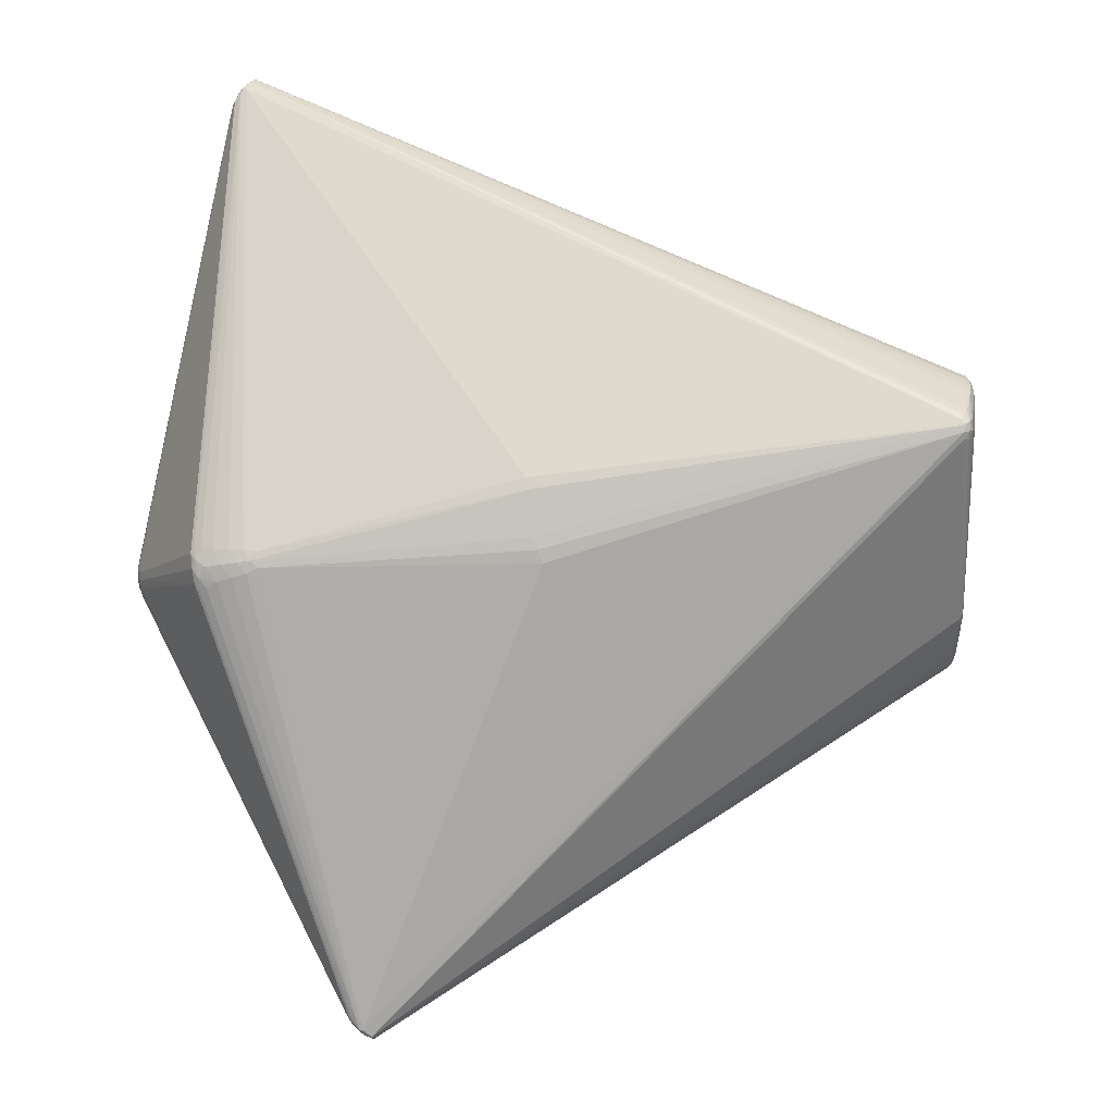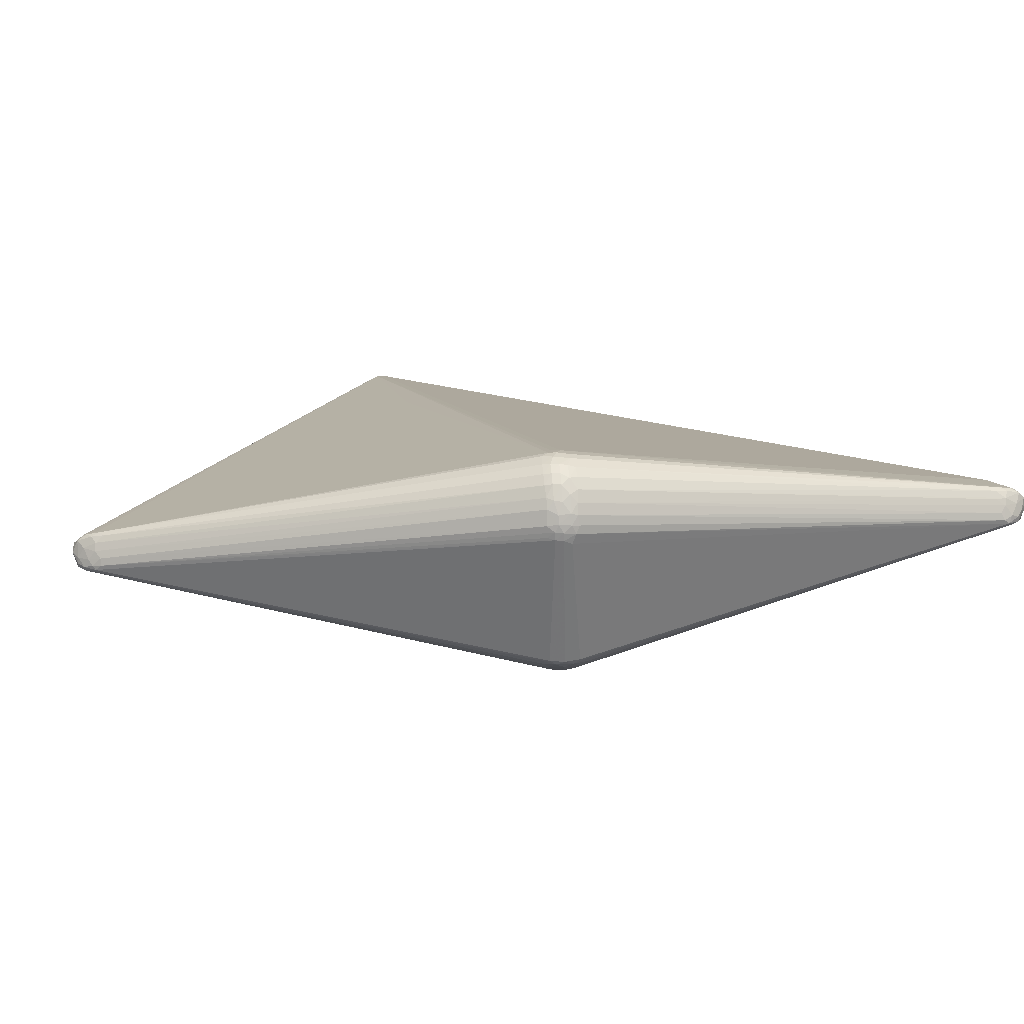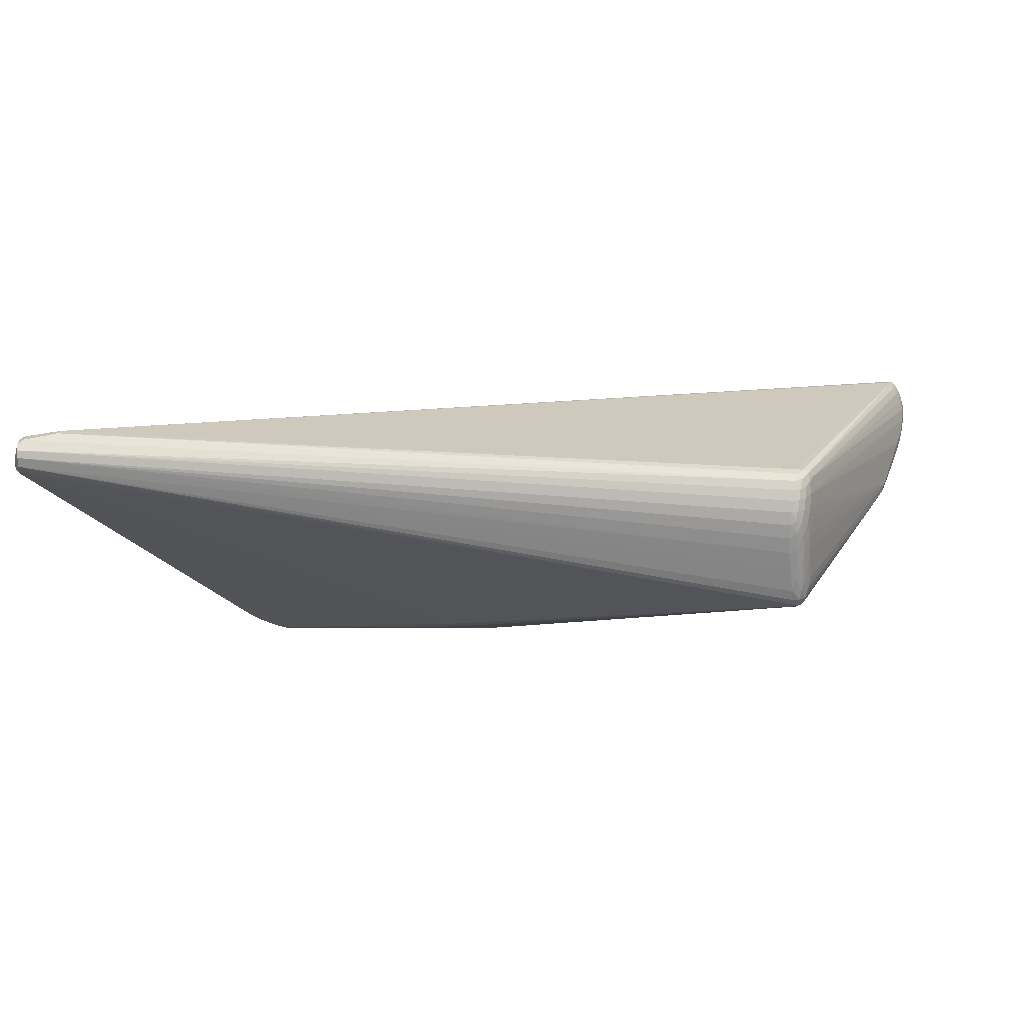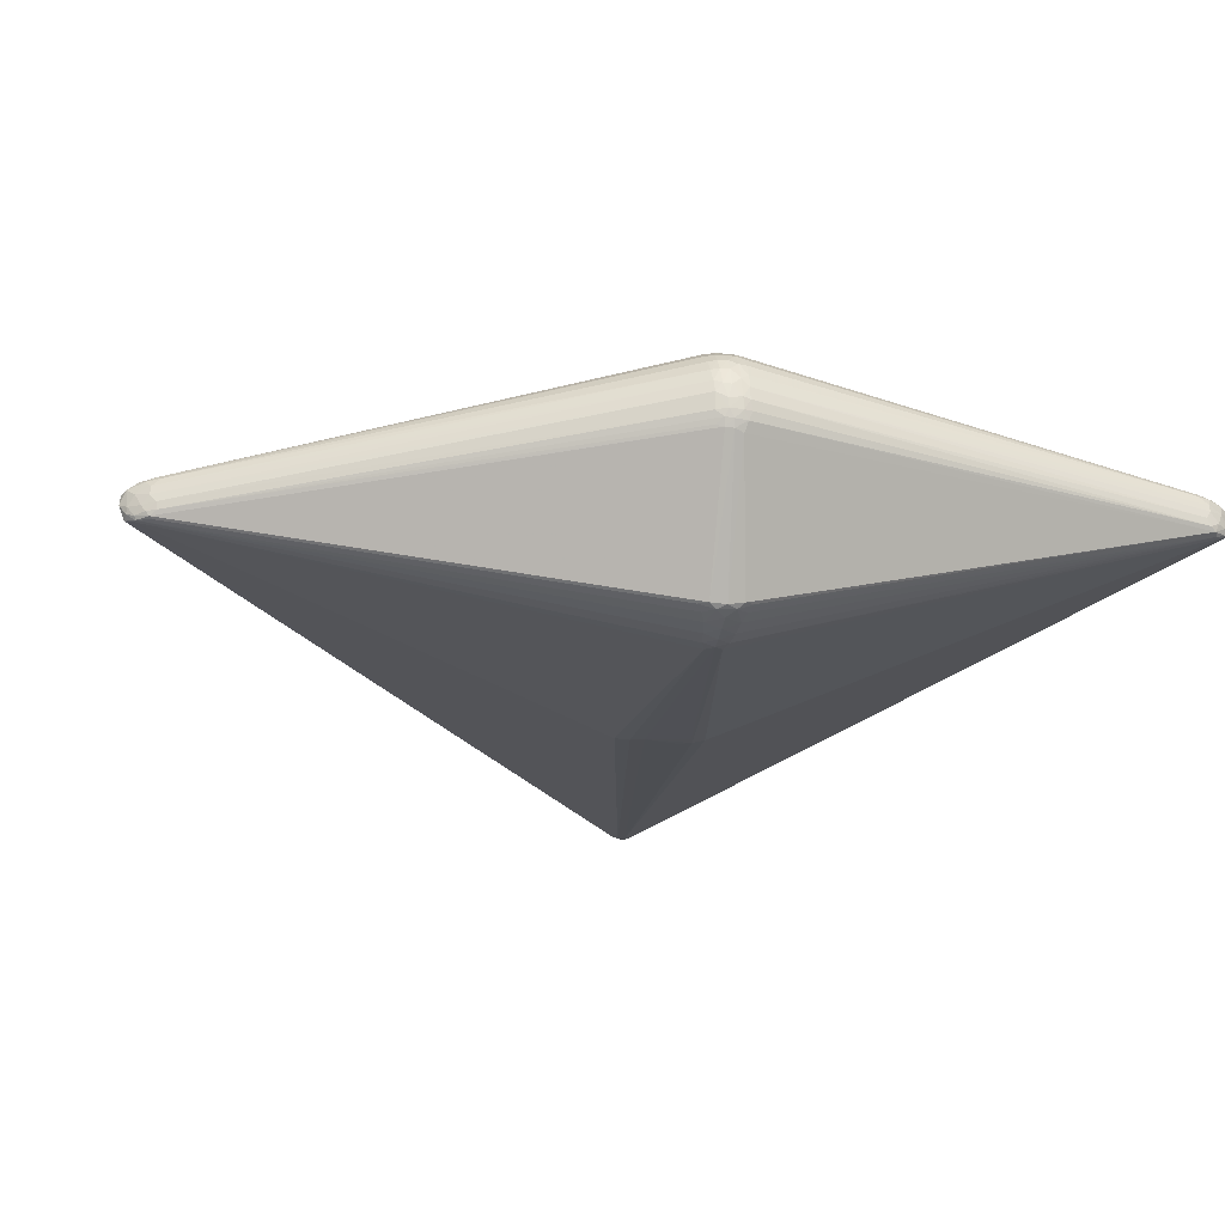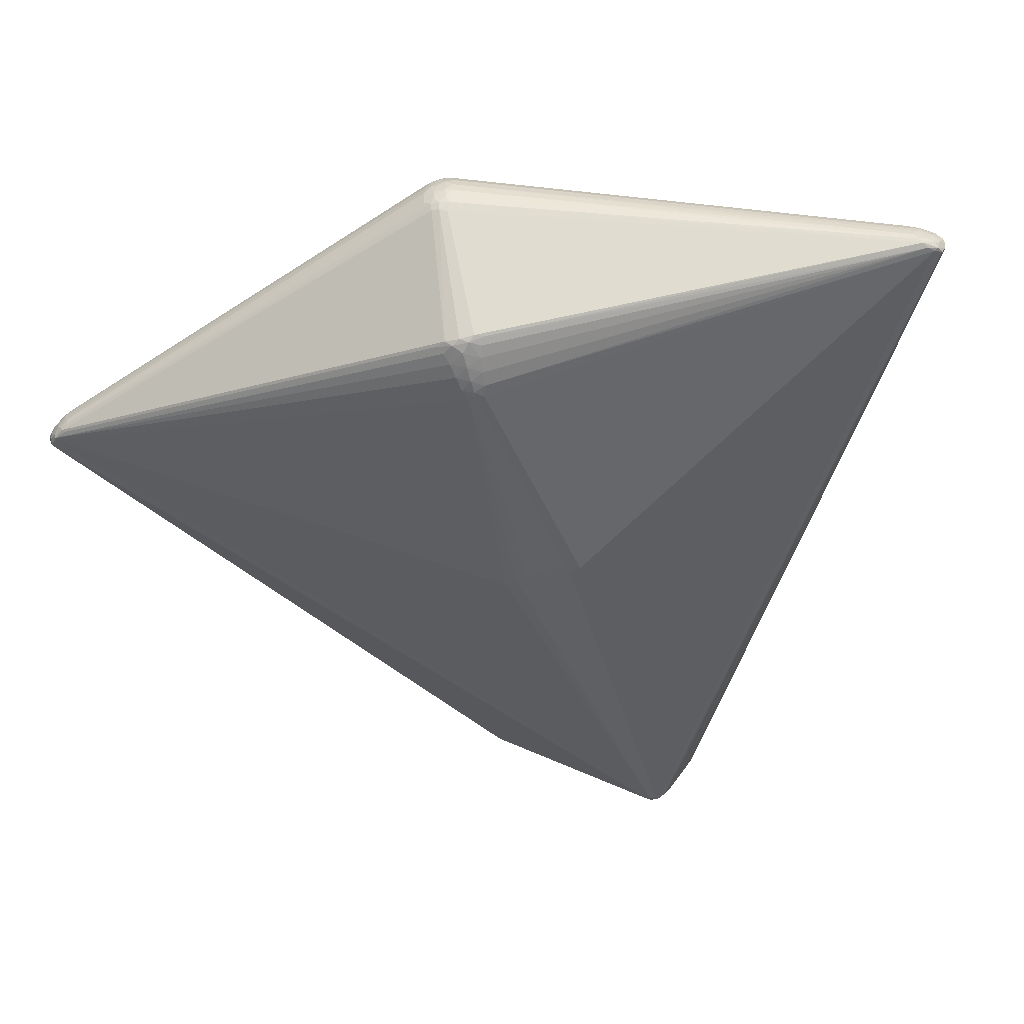
<metadata>
{"format":"obj","ext":"obj","renderer":"f3d","projection":"perspective","resolution":1024,"background":"white","views":[{"elev":0.8,"azim":176.6,"up":"+Y"},{"elev":6.8,"azim":80.1,"up":"+Z"},{"elev":-5.6,"azim":-151.5,"up":"+Z"},{"elev":-18.1,"azim":73.3,"up":"+Z"},{"elev":-44.1,"azim":96.8,"up":"+Z"}]}
</metadata>
<code>
v 0.3429 -0.0551 0.08543
v 0.2813 -0.0213 -0.1186
v 0.131 -0.4938 0.006567
v -0.0396 0.008002 -0.1375
v -0.04687 0.04504 -0.1373
v -0.4986 0.1698 -0.04719
v -0.4866 0.1408 -0.1022
v 0.3503 -0.02305 0.08275
v -0.5056 -0.09139 0.02391
v 0.3552 -0.05353 0.02399
v -0.2152 -0.1184 0.1182
v 0.2959 -0.007953 -0.1084
v 0.2919 -0.03866 -0.1098
v 0.1186 -0.5017 0.0069
v -0.05339 -0.0179 -0.1349
v -0.03609 0.06749 -0.1347
v 0.2558 0.4468 0.05039
v -0.5066 -0.121 0.1291
v -0.4976 -0.13 0.1298
v -0.4982 -0.1143 0.134
v -0.4968 0.1628 0.006793
v -0.5072 0.1563 0.003142
v -0.5035 0.1717 -0.02558
v -0.4767 0.131 -0.1229
v -0.4753 0.1129 -0.1289
v 0.1124 -0.5095 -0.01482
v 0.1182 -0.5082 -0.02625
v 0.2485 0.48 0.02854
v 0.2542 0.4654 0.01314
v 0.3482 -0.03931 0.08664
v -0.4996 -0.07995 0.002629
v -0.5111 -0.1318 0.09848
v 0.2501 -0.01691 -0.128
v 0.1275 -0.5002 -0.02951
v -0.4994 0.1331 -0.07337
v -0.493 0.1144 -0.09867
v -0.5049 0.153 -0.04672
v -0.509 0.154 -0.0179
v 0.35 -0.05537 0.07525
v 0.355 -0.03948 0.07631
v 0.3583 -0.05459 0.03602
v 0.3594 -0.03766 0.02117
v 0.3626 -0.02275 0.03658
v 0.2598 0.4571 0.03491
v -0.511 -0.1149 0.1093
v -0.4864 0.1155 -0.1204
v 0.3219 -0.05232 0.1011
v 0.3178 -0.04536 0.104
v 0.2852 -0.001714 -0.1133
v 0.1388 -0.4807 0.008594
v 0.1233 -0.4989 0.007927
v -0.03959 0.05555 -0.1373
v 0.2515 0.4616 0.04957
v -0.504 -0.1333 0.1246
v -0.5052 0.1671 -0.003809
v -0.5014 0.1711 -0.03715
v -0.4933 0.1554 -0.07651
v -0.4724 0.1268 -0.1268
v -0.4764 0.1054 -0.1255
v 0.2416 0.4848 0.04055
v 0.3321 -0.02575 0.09977
v -0.5026 -0.0853 0.01111
v -0.5099 -0.1205 0.06592
v -0.5102 -0.1331 0.1094
v 0.2076 0.4565 0.05629
v 0.2278 -0.02227 -0.1304
v 0.2367 -0.01509 -0.1304
v 0.2694 -0.03619 -0.1202
v 0.2296 -0.005935 -0.1297
v 0.1399 -0.4929 -0.02294
v 0.138 -0.4894 0.0009027
v -0.02663 0.05023 -0.1371
v -0.5069 -0.07641 0.01485
v -0.5122 -0.1202 0.07702
v -0.4919 0.1273 -0.1016
v -0.5055 0.1396 -0.0423
v 0.3555 -0.0545 0.06351
v 0.352 -0.03095 0.08255
v 0.3634 -0.03128 0.04859
v 0.3567 -0.02332 0.07133
v 0.3581 -0.02898 0.01813
v 0.3631 -0.02441 0.04688
v 0.2569 0.4583 0.04257
v -0.4824 0.1057 -0.1222
v 0.3337 -0.05464 0.09412
v 0.3374 -0.04709 0.09471
v 0.3236 -0.02576 0.1031
v 0.2912 -0.01377 -0.1135
v 0.289 -0.03146 -0.1143
v 0.2802 -0.04171 -0.1151
v -0.04714 -0.004398 -0.1371
v -0.5083 -0.1306 0.1206
v -0.5043 -0.1131 0.1329
v -0.5012 0.1681 0.001236
v -0.5004 0.1732 -0.006254
v -0.4961 0.1744 -0.03819
v -0.5044 0.1713 -0.01468
v -0.4936 0.171 -0.0507
v -0.4811 0.1515 -0.09126
v -0.4973 0.1647 -0.05838
v -0.4811 0.1358 -0.1147
v -0.4722 0.1197 -0.1292
v 0.1163 -0.5134 -0.01182
v 0.2453 0.4683 0.05146
v 0.2598 0.4611 0.01554
v 0.3461 -0.04762 0.08638
v 0.3424 -0.02256 0.09186
v -0.4998 -0.1046 0.03147
v -0.5061 -0.1286 0.0716
v -0.5082 -0.1079 0.04702
v -0.5069 -0.1337 0.08409
v -0.5056 -0.1371 0.1165
v -0.5107 -0.1287 0.082
v 0.2659 -0.01911 -0.1237
v 0.2732 -0.003841 -0.1188
v 0.1451 -0.4839 -0.02239
v 0.1323 -0.5014 -0.02522
v 0.1259 -0.5074 -0.01586
v 0.1366 -0.4971 -0.01682
v 0.1204 -0.5083 0.001076
v -0.5022 0.1635 -0.04836
v -0.5075 0.1639 -0.01132
v 0.359 -0.04771 0.06107
v 0.361 -0.02432 0.05896
v 0.3584 -0.0541 0.0524
v 0.3603 -0.04661 0.02992
v 0.3579 -0.0459 0.02197
v 0.3619 -0.02586 0.02806
v 0.2628 0.4513 0.02718
v 0.2624 0.4559 0.01955
v -0.5109 -0.1259 0.1142
v 0.2395 0.4866 0.03423
v -0.4875 0.1276 -0.1138
v 0.3282 -0.04251 0.1012
v 0.3198 -0.03749 0.1045
v 0.3099 -0.03187 0.1056
v 0.2924 0.002301 -0.1078
v 0.2944 -0.02327 -0.1109
v 0.286 -0.04786 -0.1101
v 0.1327 -0.4847 0.01117
v 0.1259 -0.4883 0.01074
v 0.2452 0.4571 0.05333
v 0.2509 0.4519 0.05339
v -0.503 -0.1266 0.1305
v -0.4973 -0.1222 0.1336
v -0.5025 -0.1194 0.1336
v -0.5028 0.1606 0.005956
v -0.5044 0.1532 0.007895
v -0.4985 0.1756 -0.02654
v -0.4998 0.1753 -0.01579
v -0.4862 0.1589 -0.0773
v -0.4905 0.1656 -0.06359
v 0.1121 -0.512 -0.002049
v 0.238 0.4811 0.04586
v 0.2414 0.4722 0.05072
v 0.2448 0.4779 0.0464
v 0.2522 0.4727 0.036
v 0.2534 0.4741 0.02167
v 0.2502 0.4762 0.01649
v 0.2479 0.4729 0.0142
v 0.2427 0.4811 0.01793
v 0.3399 -0.03865 0.09481
v 0.3415 -0.03034 0.09405
v -0.504 -0.1184 0.05325
v -0.507 -0.1377 0.1068
v -0.5074 -0.1365 0.09593
v 0.2096 0.4485 0.05715
v 0.2069 0.4631 0.05292
v 0.2399 -0.02777 -0.1287
v 0.2546 -0.03206 -0.125
v 0.2425 -0.003789 -0.1277
v 0.2578 -0.003669 -0.1238
v 0.1406 -0.4897 -0.02731
v 0.1391 -0.4871 -0.02947
v 0.1308 -0.5002 -0.02894
v 0.1246 -0.5078 -0.02229
v 0.1302 -0.5016 -0.005405
v 0.1402 -0.4903 -0.00769
v 0.1447 -0.4847 -0.01488
v -0.5046 -0.07279 0.005242
v -0.5115 -0.1077 0.06243
v -0.4959 0.1238 -0.08747
v -0.4979 0.1467 -0.07445
v -0.5027 0.1427 -0.05909
v -0.5007 0.1553 -0.0607
v -0.5053 0.1635 -0.03566
v -0.5074 0.1525 -0.03191
v -0.5071 0.1639 -0.02287
v -0.5089 0.1493 -0.0004008
v -0.5089 0.156 -0.005712
v -0.5091 0.1454 -0.01116
v 0.353 -0.04778 0.07636
v 0.3608 -0.03976 0.06002
v 0.3594 -0.03144 0.06677
v 0.3622 -0.04363 0.04673
v 0.3624 -0.04342 0.03762
v 0.3619 -0.0382 0.02898
v 0.3635 -0.03054 0.03684
v 0.26 0.4467 0.04174
v 0.2584 0.4657 0.02425
v 0.3056 -0.04036 0.1052
v -0.5071 -0.1133 0.1269
v -0.5095 -0.1189 0.1209
v -0.5127 -0.1218 0.0901
v -0.5123 -0.124 0.1029
v 0.2402 0.4855 0.02643
v -0.4784 0.1217 -0.1282
v -0.4818 0.1141 -0.1267
v -0.4832 0.1248 -0.1229
v -0.49 0.1157 -0.1106
f 136 143 142
f 136 145 201
f 52 102 16
f 15 25 91
f 91 102 4
f 91 25 102
f 147 21 94
f 143 61 107
f 17 107 8
f 143 107 17
f 80 17 8
f 87 143 136
f 87 61 143
f 102 25 207
f 4 102 5
f 5 52 4
f 102 52 5
f 4 52 72
f 110 63 181
f 62 31 27
f 27 108 62
f 110 9 62
f 27 109 164
f 164 108 27
f 109 63 164
f 164 63 110
f 110 62 164
f 164 62 108
f 26 109 27
f 126 41 116
f 193 79 194
f 83 80 199
f 17 80 83
f 116 41 179
f 41 125 179
f 147 148 93
f 21 147 93
f 54 19 144
f 144 19 145
f 161 160 58
f 24 161 58
f 58 207 24
f 102 207 58
f 16 102 58
f 58 160 16
f 208 207 25
f 27 25 34
f 34 25 15
f 4 72 67
f 67 72 52
f 113 63 109
f 166 32 113
f 113 32 204
f 74 113 204
f 74 181 63
f 63 113 74
f 77 125 123
f 123 192 77
f 112 64 165
f 64 32 165
f 165 32 166
f 109 26 111
f 111 113 109
f 166 113 111
f 176 117 118
f 70 173 116
f 70 117 173
f 116 179 70
f 156 83 157
f 97 23 188
f 187 188 186
f 188 23 186
f 99 151 161
f 132 149 150
f 150 149 23
f 23 97 150
f 100 98 152
f 82 79 198
f 195 79 193
f 193 123 195
f 195 123 125
f 10 126 116
f 193 194 40
f 40 123 193
f 192 123 40
f 157 83 44
f 44 83 199
f 163 107 61
f 61 162 163
f 134 162 61
f 20 145 136
f 21 93 65
f 93 20 65
f 92 144 18
f 54 144 92
f 18 203 92
f 92 203 131
f 92 131 64
f 92 64 112
f 112 54 92
f 131 203 45
f 146 93 18
f 18 144 146
f 146 144 145
f 145 20 146
f 146 20 93
f 24 207 209
f 133 7 209
f 207 208 209
f 59 25 27
f 59 208 25
f 27 31 59
f 31 62 180
f 180 62 9
f 159 160 161
f 29 160 159
f 159 105 29
f 159 158 105
f 200 158 157
f 157 44 200
f 200 44 130
f 200 130 105
f 105 158 200
f 66 34 15
f 169 34 66
f 15 91 66
f 66 67 169
f 66 91 4
f 4 67 66
f 69 52 16
f 69 67 52
f 16 160 69
f 64 131 205
f 205 32 64
f 204 32 205
f 131 45 205
f 118 117 119
f 117 70 119
f 119 70 179
f 126 10 127
f 116 173 127
f 127 10 116
f 126 127 197
f 197 127 42
f 17 83 53
f 83 156 53
f 143 17 53
f 132 154 60
f 154 156 60
f 60 156 157
f 56 186 23
f 23 149 56
f 149 96 56
f 95 150 97
f 132 150 95
f 95 154 132
f 43 82 198
f 130 82 43
f 124 194 79
f 79 82 124
f 80 194 124
f 199 80 124
f 124 44 199
f 198 79 196
f 79 195 196
f 196 197 198
f 126 197 196
f 41 126 196
f 196 125 41
f 196 195 125
f 78 194 80
f 78 40 194
f 78 80 8
f 8 107 78
f 107 163 78
f 129 82 130
f 130 44 129
f 129 124 82
f 44 124 129
f 61 87 135
f 135 134 61
f 135 87 136
f 153 54 112
f 112 165 153
f 153 19 54
f 153 165 166
f 141 11 145
f 94 21 168
f 21 65 168
f 168 95 94
f 154 95 168
f 155 156 154
f 154 168 155
f 155 168 65
f 136 142 167
f 142 65 167
f 167 20 136
f 167 65 20
f 57 7 133
f 57 185 100
f 133 185 57
f 100 152 57
f 57 152 151
f 24 209 101
f 101 209 7
f 151 99 101
f 101 57 151
f 7 57 101
f 101 161 24
f 101 99 161
f 133 209 46
f 46 209 208
f 73 9 110
f 73 180 9
f 110 181 73
f 73 181 187
f 187 76 73
f 158 159 28
f 132 60 28
f 157 158 28
f 28 60 157
f 90 68 89
f 171 160 29
f 171 69 160
f 67 69 171
f 29 105 137
f 137 88 29
f 105 12 137
f 137 12 88
f 42 127 13
f 13 127 173
f 173 174 13
f 122 97 188
f 204 205 189
f 189 190 204
f 189 205 45
f 189 45 203
f 38 188 187
f 187 181 38
f 38 122 188
f 190 122 38
f 181 74 38
f 38 74 204
f 100 185 121
f 186 56 121
f 187 186 37
f 186 121 37
f 37 121 185
f 6 98 100
f 100 121 6
f 6 121 56
f 6 96 98
f 6 56 96
f 192 106 39
f 50 71 39
f 77 192 39
f 39 71 77
f 40 78 30
f 192 40 30
f 30 106 192
f 162 106 30
f 30 163 162
f 30 78 163
f 77 71 178
f 178 125 77
f 178 179 125
f 178 119 179
f 103 176 118
f 27 176 103
f 103 26 27
f 103 153 166
f 166 111 103
f 103 111 26
f 51 141 145
f 11 141 48
f 136 201 48
f 48 135 136
f 134 135 48
f 48 201 145
f 145 11 48
f 104 65 142
f 104 155 65
f 104 142 143
f 143 53 104
f 104 53 156
f 156 155 104
f 84 46 208
f 180 46 84
f 31 180 84
f 84 59 31
f 208 59 84
f 36 73 182
f 206 159 161
f 206 28 159
f 132 28 206
f 98 96 206
f 206 152 98
f 206 149 132
f 206 96 149
f 161 151 206
f 151 152 206
f 175 170 68
f 68 90 175
f 175 34 169
f 169 170 175
f 175 90 174
f 175 174 173
f 173 117 175
f 27 34 175
f 175 176 27
f 117 176 175
f 68 170 114
f 81 12 105
f 29 88 49
f 42 13 138
f 138 81 42
f 12 81 138
f 138 13 89
f 89 88 138
f 88 12 138
f 89 13 139
f 139 13 174
f 139 90 89
f 174 90 139
f 97 122 55
f 94 95 55
f 55 95 97
f 55 147 94
f 55 122 190
f 18 93 202
f 202 203 18
f 204 190 191
f 191 38 204
f 190 38 191
f 210 46 180
f 36 182 210
f 133 46 210
f 210 75 133
f 210 73 36
f 180 73 210
f 184 76 187
f 187 37 184
f 184 73 76
f 184 37 185
f 50 39 1
f 1 39 106
f 1 85 50
f 86 106 162
f 162 134 86
f 134 85 86
f 86 1 106
f 85 1 86
f 177 178 71
f 118 119 177
f 119 178 177
f 50 85 140
f 141 51 140
f 140 48 141
f 3 71 50
f 50 140 3
f 3 140 51
f 3 177 71
f 145 19 14
f 14 51 145
f 19 153 14
f 89 68 2
f 68 114 2
f 2 88 89
f 33 170 169
f 33 114 170
f 169 67 33
f 67 171 33
f 128 197 42
f 42 81 128
f 198 197 128
f 128 43 198
f 130 43 128
f 105 130 128
f 128 81 105
f 172 33 171
f 114 33 172
f 172 171 29
f 147 55 22
f 22 148 147
f 22 55 190
f 22 93 148
f 190 189 22
f 22 202 93
f 22 189 203
f 203 202 22
f 35 184 75
f 75 210 35
f 35 210 182
f 35 182 73
f 73 184 35
f 183 184 185
f 75 184 183
f 183 185 133
f 133 75 183
f 47 85 134
f 47 140 85
f 134 48 47
f 48 140 47
f 120 3 51
f 177 3 120
f 120 14 153
f 51 14 120
f 153 103 120
f 120 103 118
f 118 177 120
f 115 2 114
f 114 172 115
f 88 2 115
f 115 49 88
f 29 49 115
f 115 172 29

</code>
